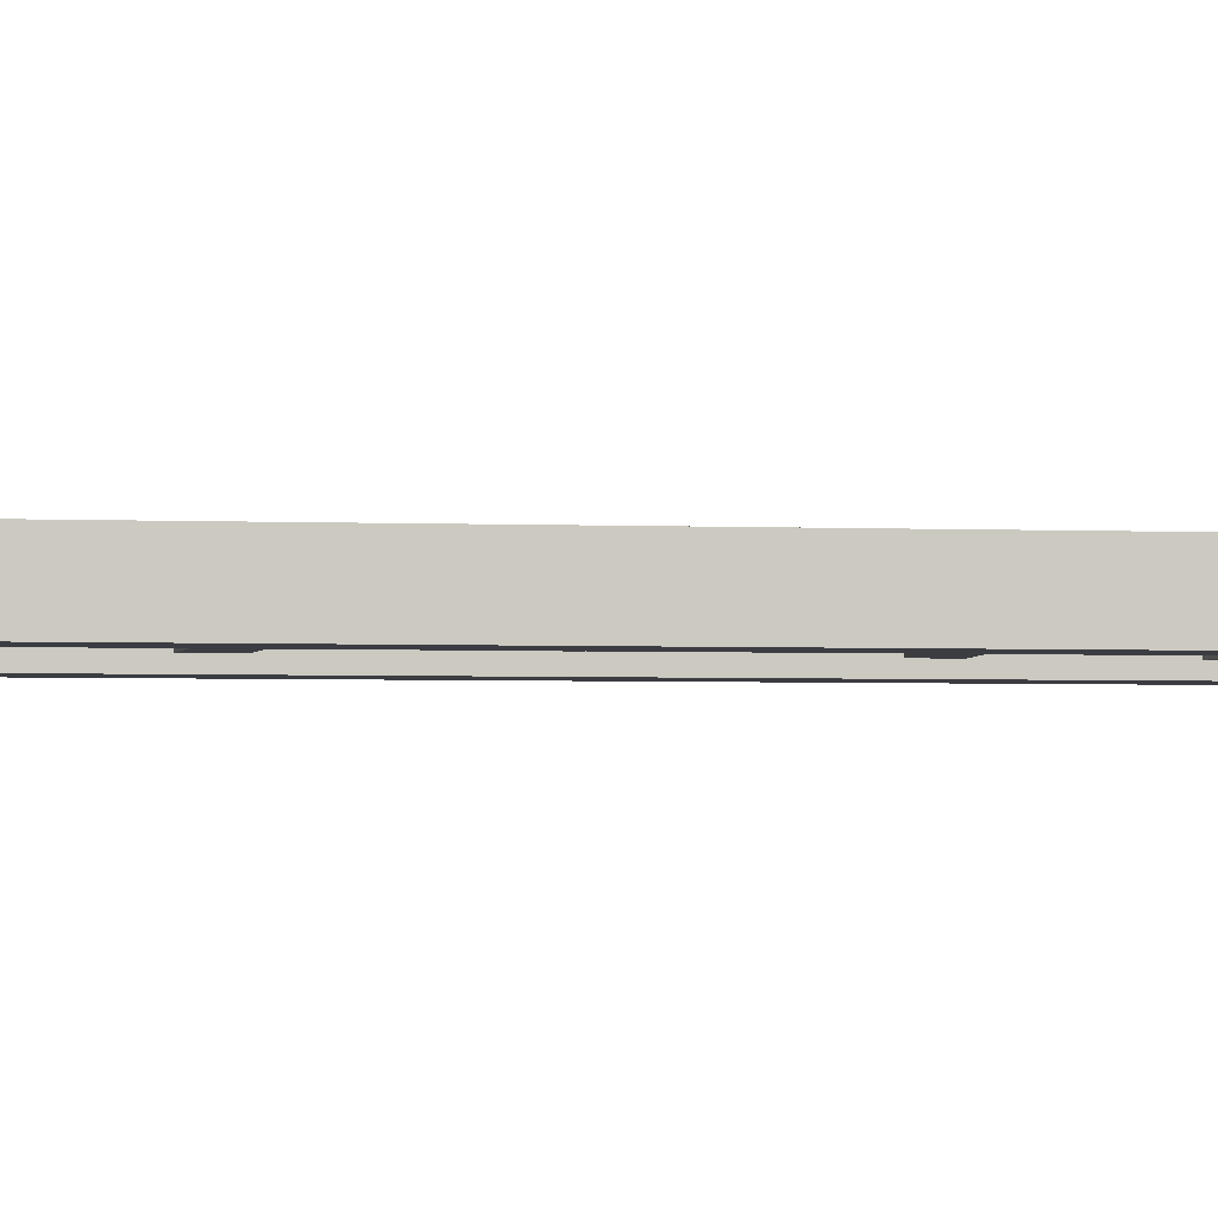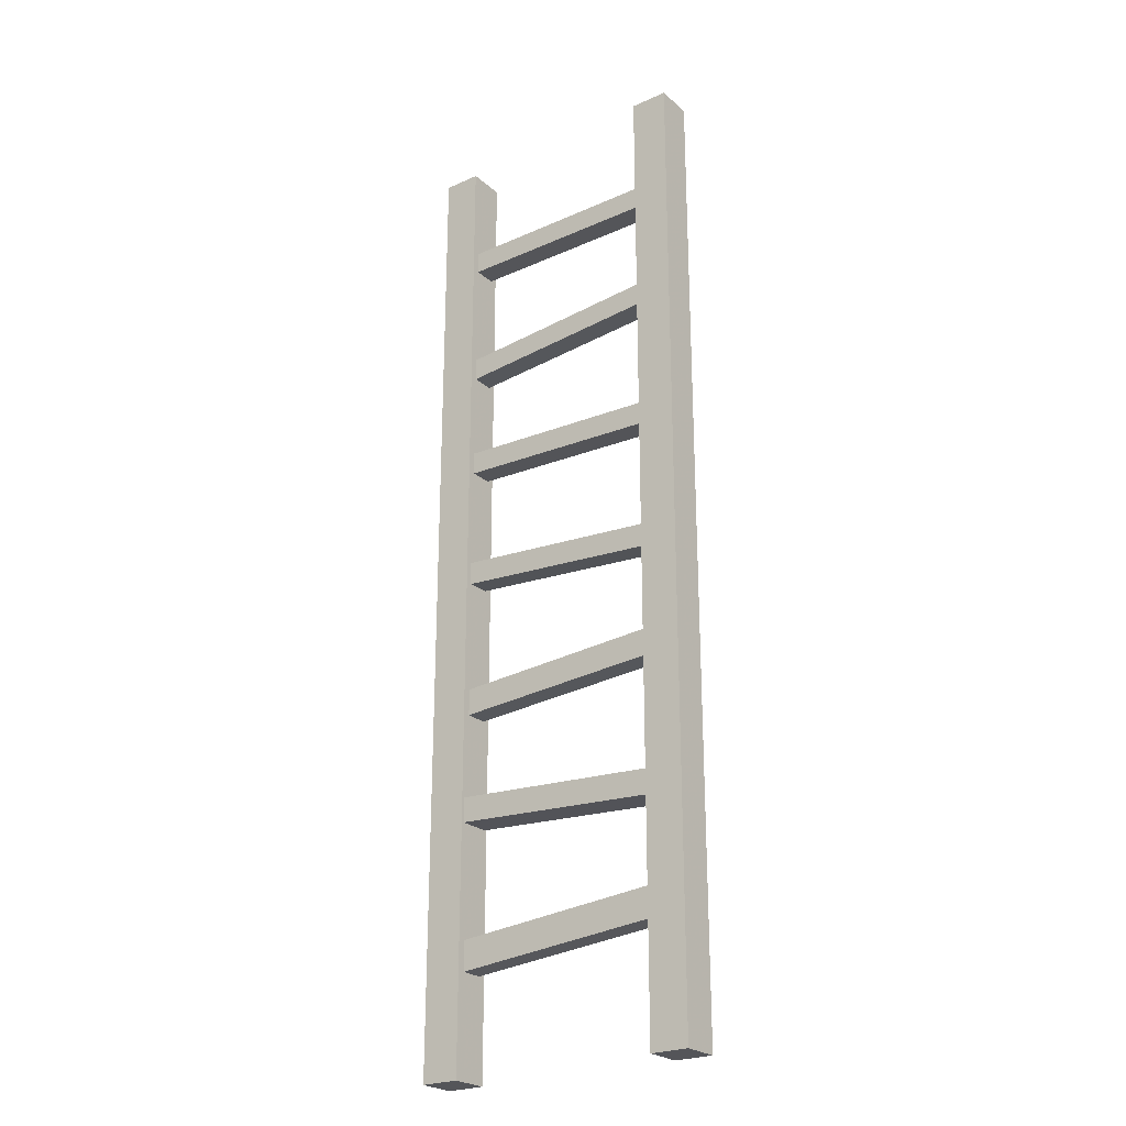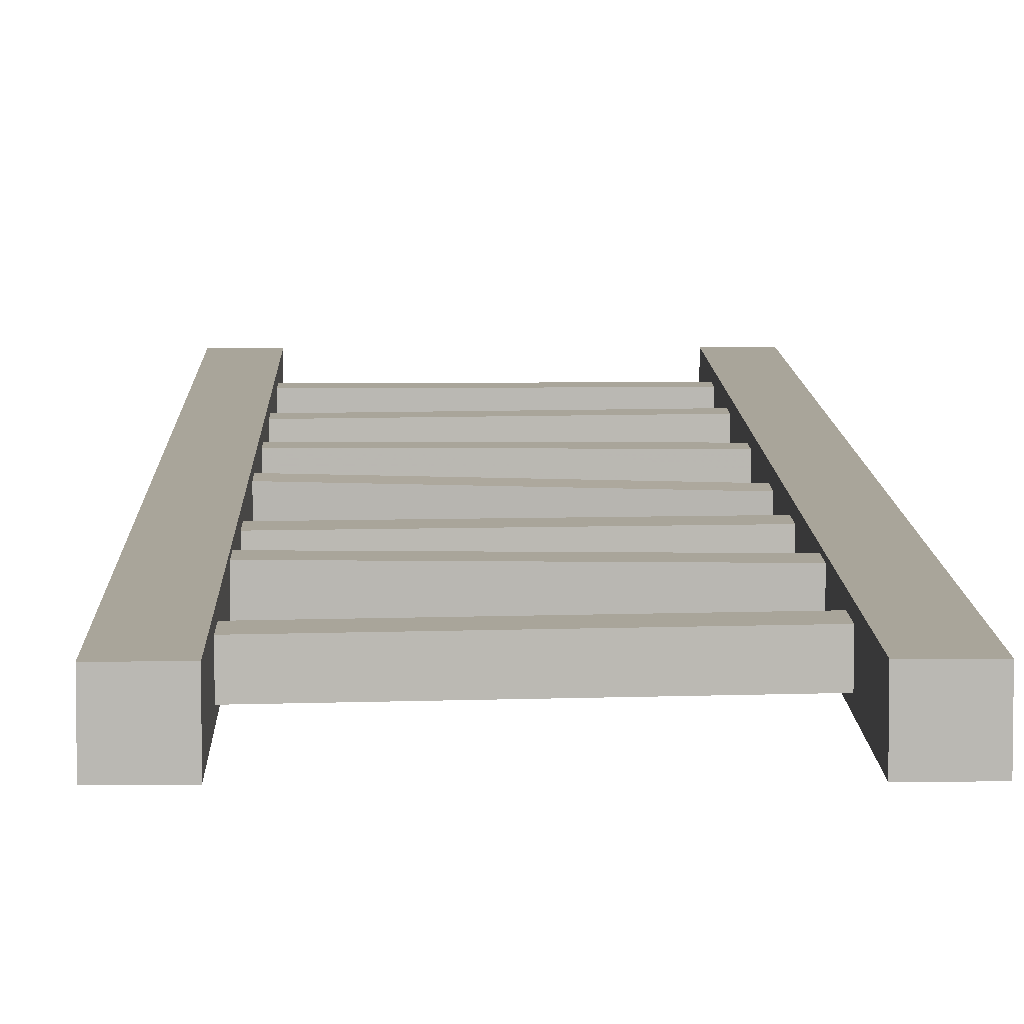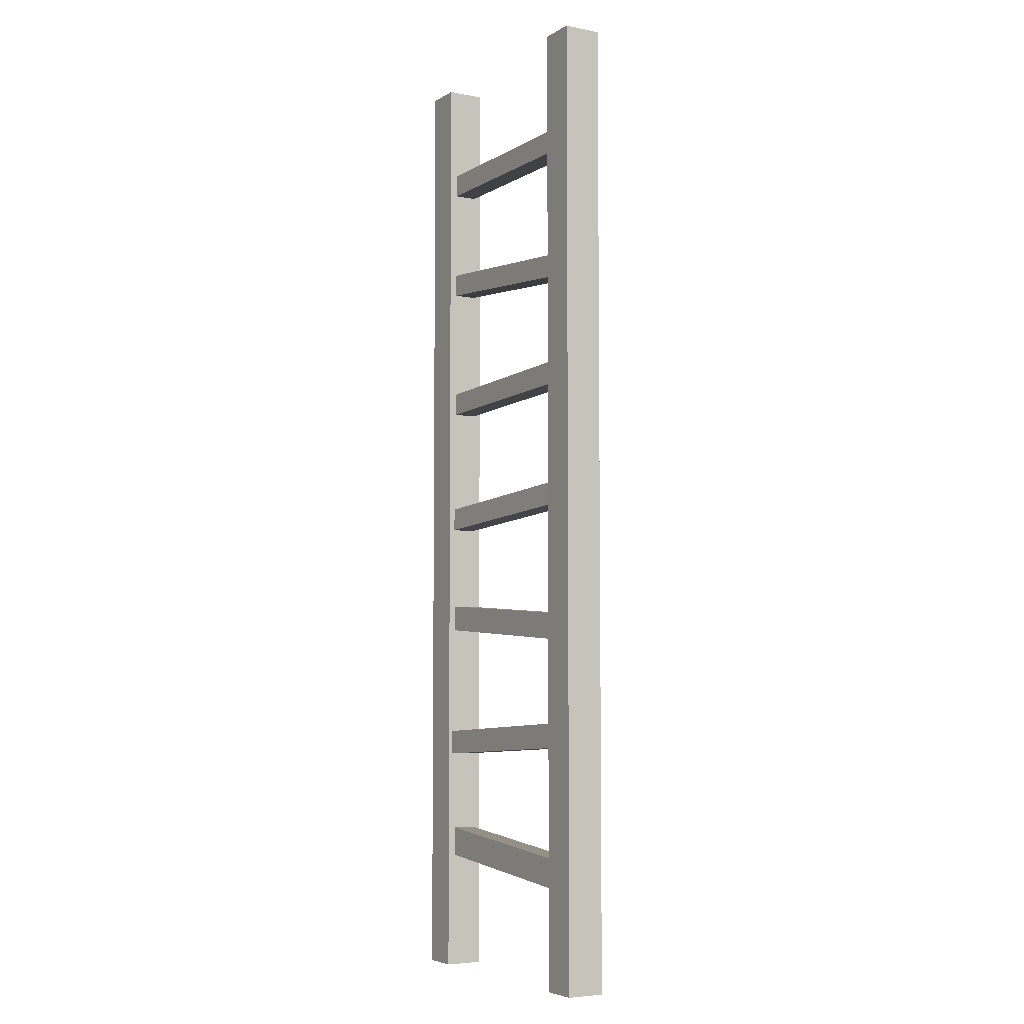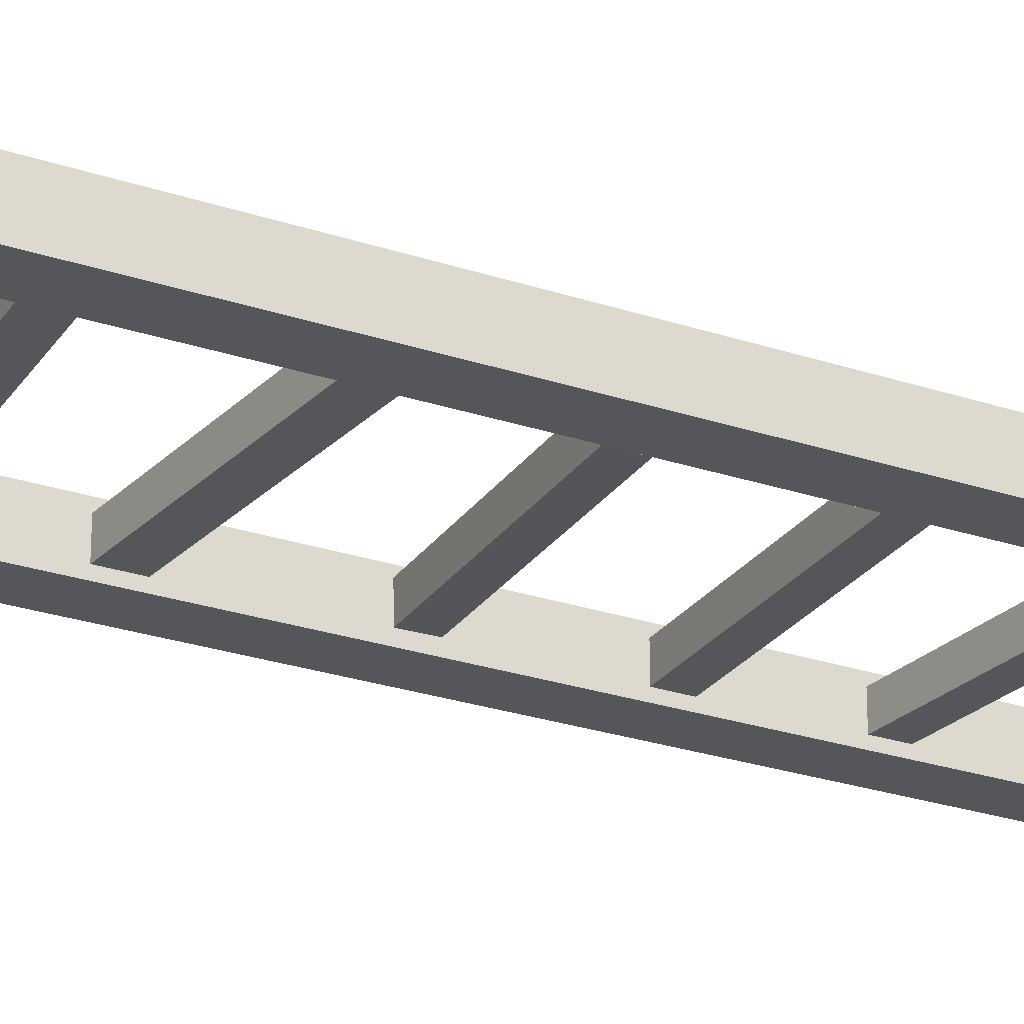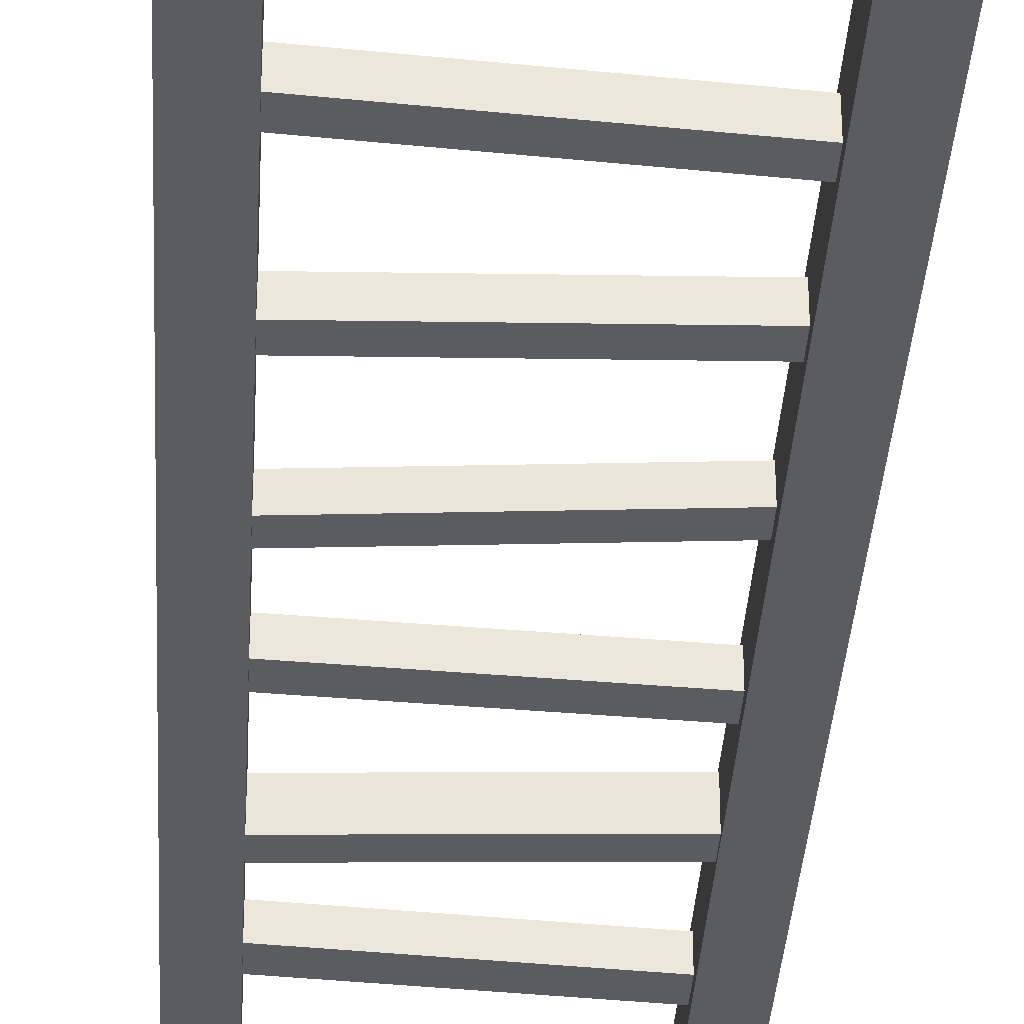
<metadata>
{"format":"obj","ext":"obj","renderer":"f3d","projection":"perspective","resolution":1024,"background":"white","views":[{"elev":-2.9,"azim":80.6,"up":"+Z"},{"elev":-24.7,"azim":36.0,"up":"+Y"},{"elev":7.5,"azim":-1.2,"up":"+Z"},{"elev":-5.3,"azim":-120.5,"up":"+Y"},{"elev":-25.3,"azim":61.3,"up":"+Z"},{"elev":-34.2,"azim":176.8,"up":"+Z"}]}
</metadata>
<code>
v -9.175 7.98 0.9295
v 9.388 9.643 0.9295
v -9.388 10.36 0.9295
v 9.175 12.02 0.9295
v -9.388 10.36 -0.9295
v 9.175 12.02 -0.9295
v -9.175 7.98 -0.9295
v 9.388 9.643 -0.9295
v -9.649 19.58 1.289
v 9.532 18.44 1.289
v -9.532 21.56 1.289
v 9.649 20.42 1.289
v -9.532 21.56 -1.289
v 9.649 20.42 -1.289
v -9.649 19.58 -1.289
v 9.532 18.44 -1.289
v -8.493 28.36 0.9295
v 8.637 29.52 0.9295
v -8.637 30.48 0.9295
v 8.493 31.64 0.9295
v -8.637 30.48 -0.9295
v 8.493 31.64 -0.9295
v -8.493 28.36 -0.9295
v 8.637 29.52 -0.9295
v -8.613 39.6 1.039
v 8.52 38.51 0.7853
v -8.495 41.45 1.073
v 8.638 40.37 0.8198
v -8.52 41.49 -0.7853
v 8.613 40.4 -1.039
v -8.638 39.63 -0.8198
v 8.495 38.55 -1.073
v -8.613 49.69 0.9295
v 8.546 49.07 0.9295
v -8.546 51.55 0.9295
v 8.613 50.93 0.9295
v -8.546 51.55 -0.9295
v 8.613 50.93 -0.9295
v -8.613 49.69 -0.9295
v 8.546 49.07 -0.9295
v -8.477 58.67 0.9295
v 8.632 60.1 0.9295
v -8.632 60.52 0.9295
v 8.477 61.95 0.9295
v -8.632 60.52 -0.9295
v 8.477 61.95 -0.9295
v -8.477 58.67 -0.9295
v 8.632 60.1 -0.9295
v -8.585 69.38 0.9295
v 8.585 69.38 0.9295
v -8.585 71.24 0.9295
v 8.585 71.24 0.9295
v -8.585 71.24 -0.9295
v 8.585 71.24 -0.9295
v -8.585 69.38 -0.9295
v 8.585 69.38 -0.9295
v 8.463 0 1.537
v 11.54 0 1.537
v 8.463 79.13 1.537
v 11.54 79.13 1.537
v 8.463 79.13 -1.537
v 11.54 79.13 -1.537
v 8.463 0 -1.537
v 11.54 0 -1.537
v 8.463 39.57 1.537
v 8.463 39.57 -1.537
v 11.54 39.57 -1.537
v 11.54 39.57 1.537
v -11.54 0 1.537
v -8.463 0 1.537
v -11.54 79.13 1.537
v -8.463 79.13 1.537
v -11.54 79.13 -1.537
v -8.463 79.13 -1.537
v -11.54 0 -1.537
v -8.463 0 -1.537
v -8.463 39.57 1.537
v -11.54 39.57 1.537
v -11.54 39.57 -1.537
v -8.463 39.57 -1.537
f 1 2 4 3
f 3 4 6 5
f 5 6 8 7
f 7 8 2 1
f 9 10 12 11
f 11 12 14 13
f 13 14 16 15
f 15 16 10 9
f 17 18 20 19
f 19 20 22 21
f 21 22 24 23
f 23 24 18 17
f 25 26 28 27
f 27 28 30 29
f 29 30 32 31
f 31 32 26 25
f 33 34 36 35
f 35 36 38 37
f 37 38 40 39
f 39 40 34 33
f 41 42 44 43
f 43 44 46 45
f 45 46 48 47
f 47 48 42 41
f 49 50 52 51
f 51 52 54 53
f 53 54 56 55
f 55 56 50 49
f 57 58 68 65
f 59 60 62 61
f 66 67 64 63
f 63 64 58 57
f 58 64 67 68
f 63 57 65 66
f 66 65 59 61
f 61 62 67 66
f 68 67 62 60
f 65 68 60 59
f 69 70 77 78
f 71 72 74 73
f 79 80 76 75
f 75 76 70 69
f 70 76 80 77
f 75 69 78 79
f 78 77 72 71
f 79 78 71 73
f 73 74 80 79
f 77 80 74 72

</code>
